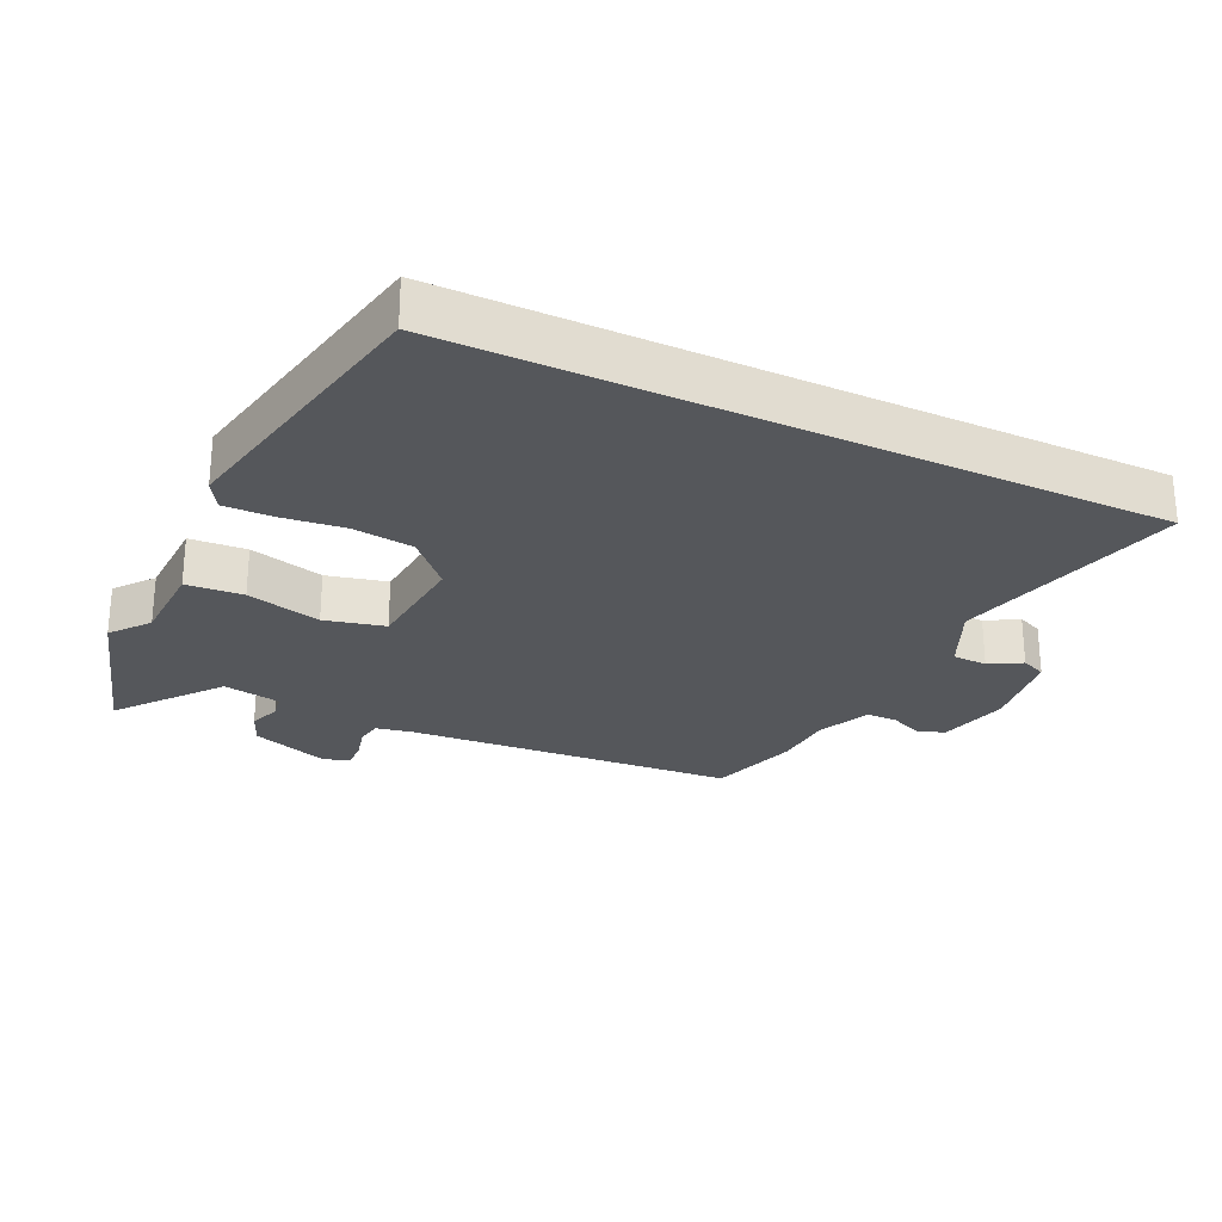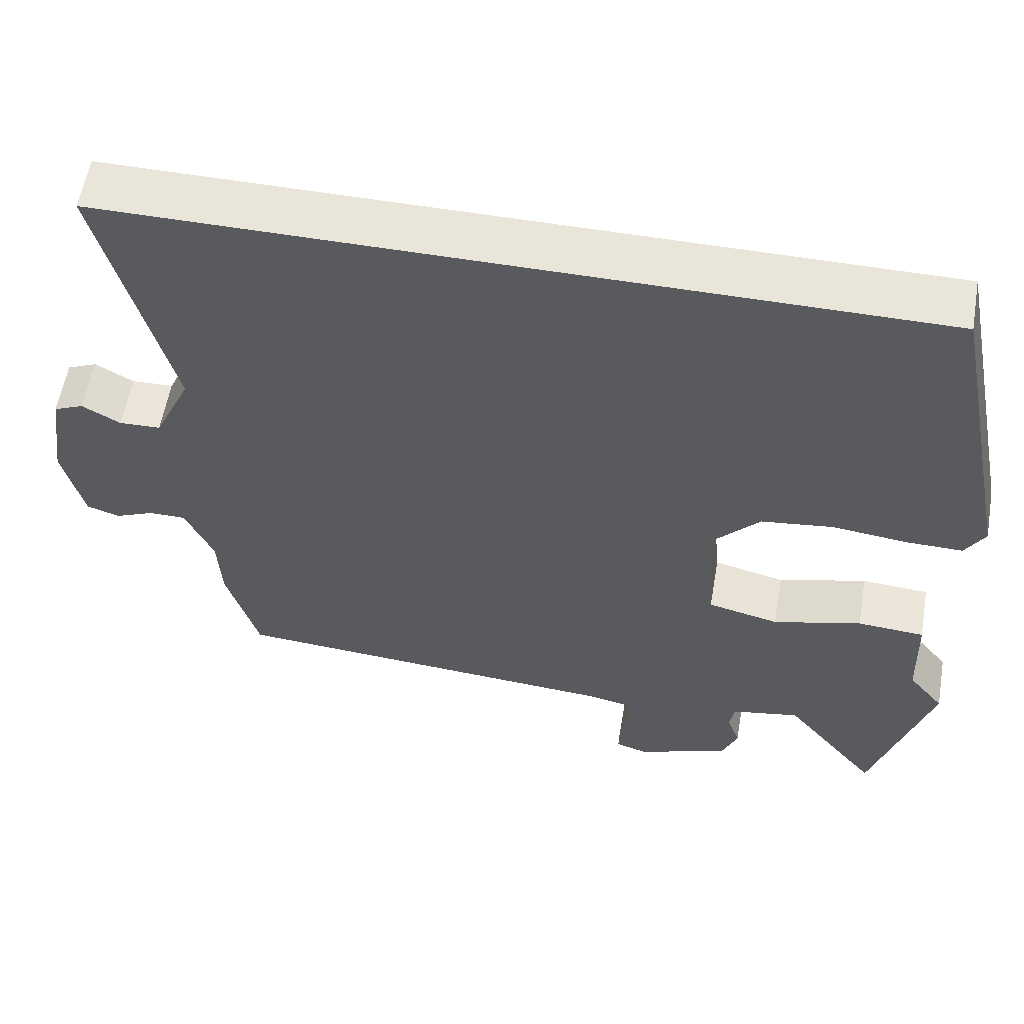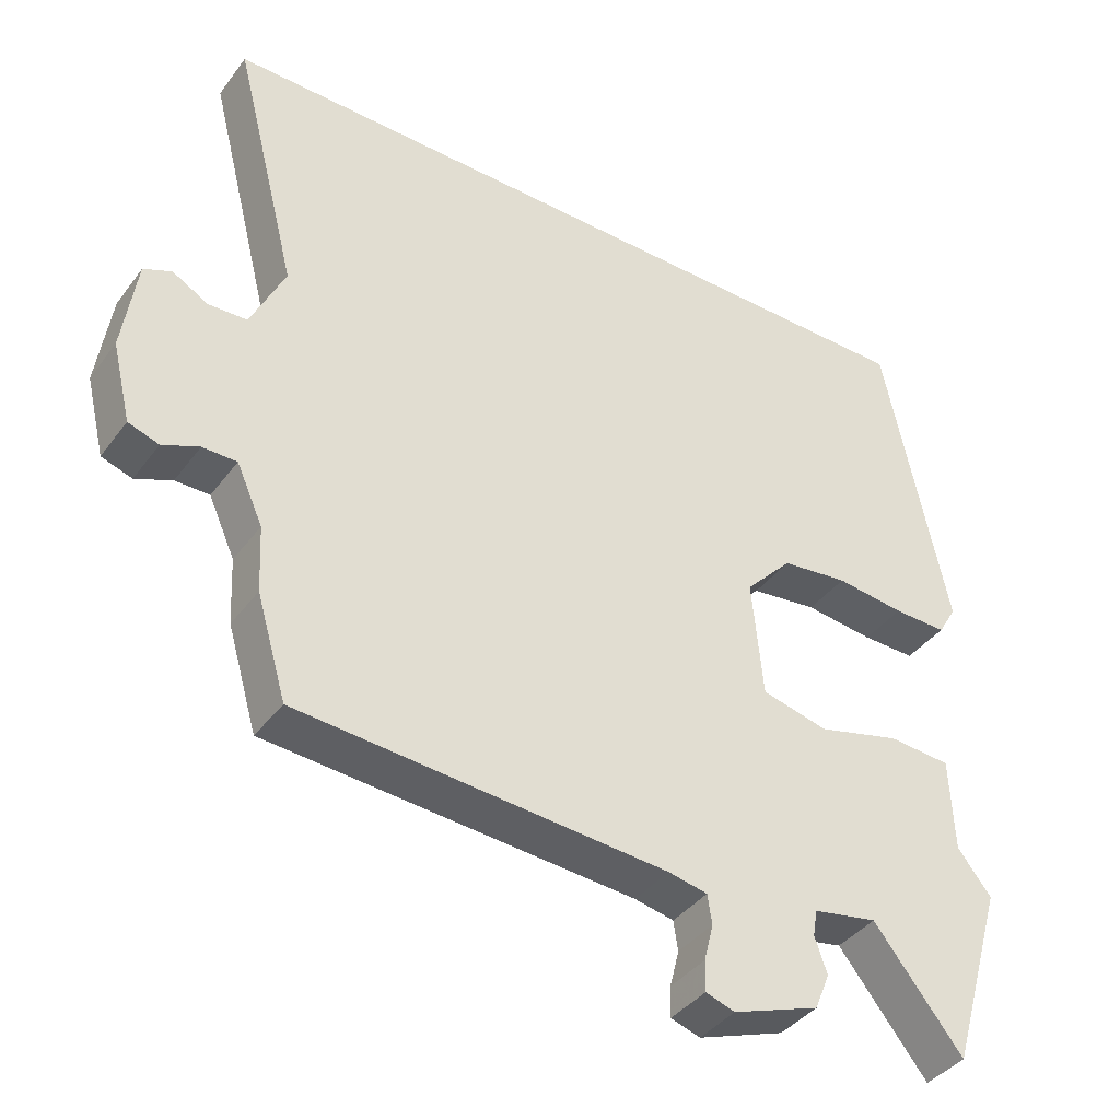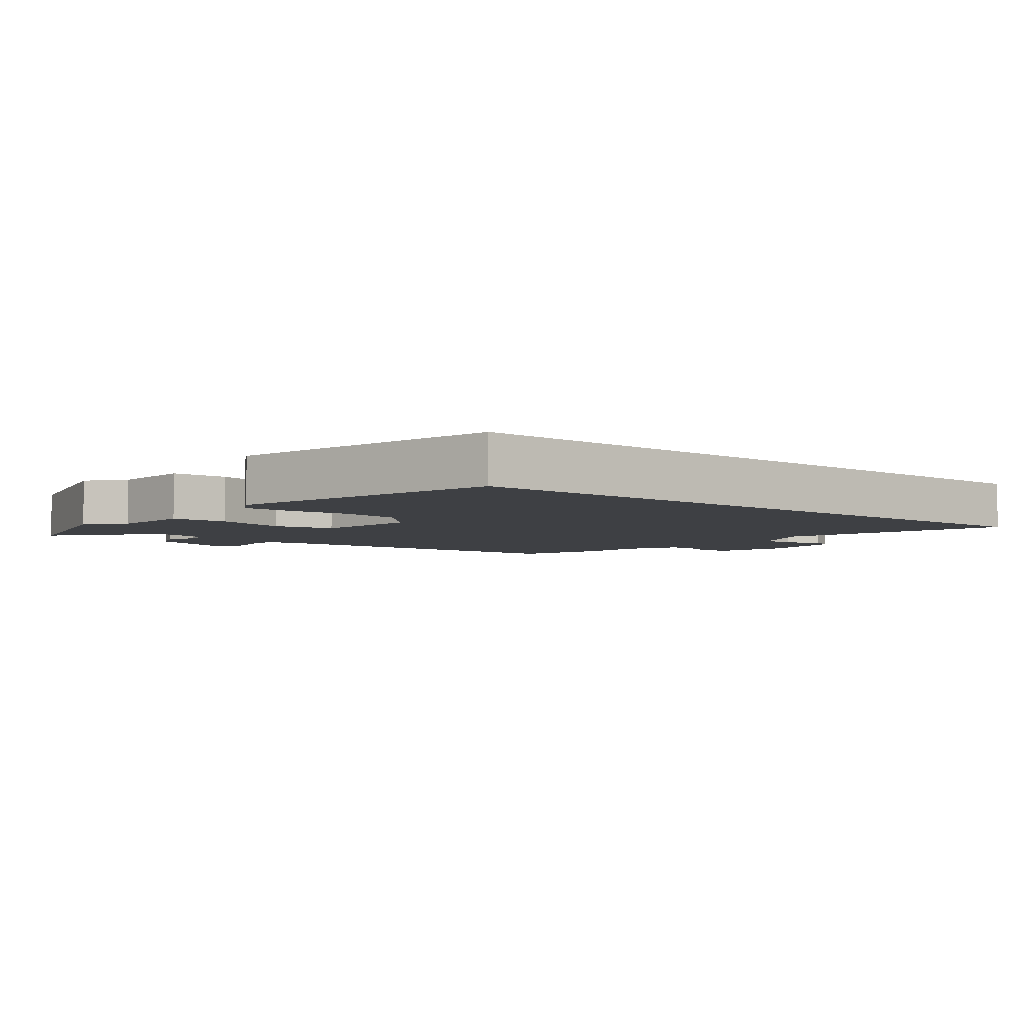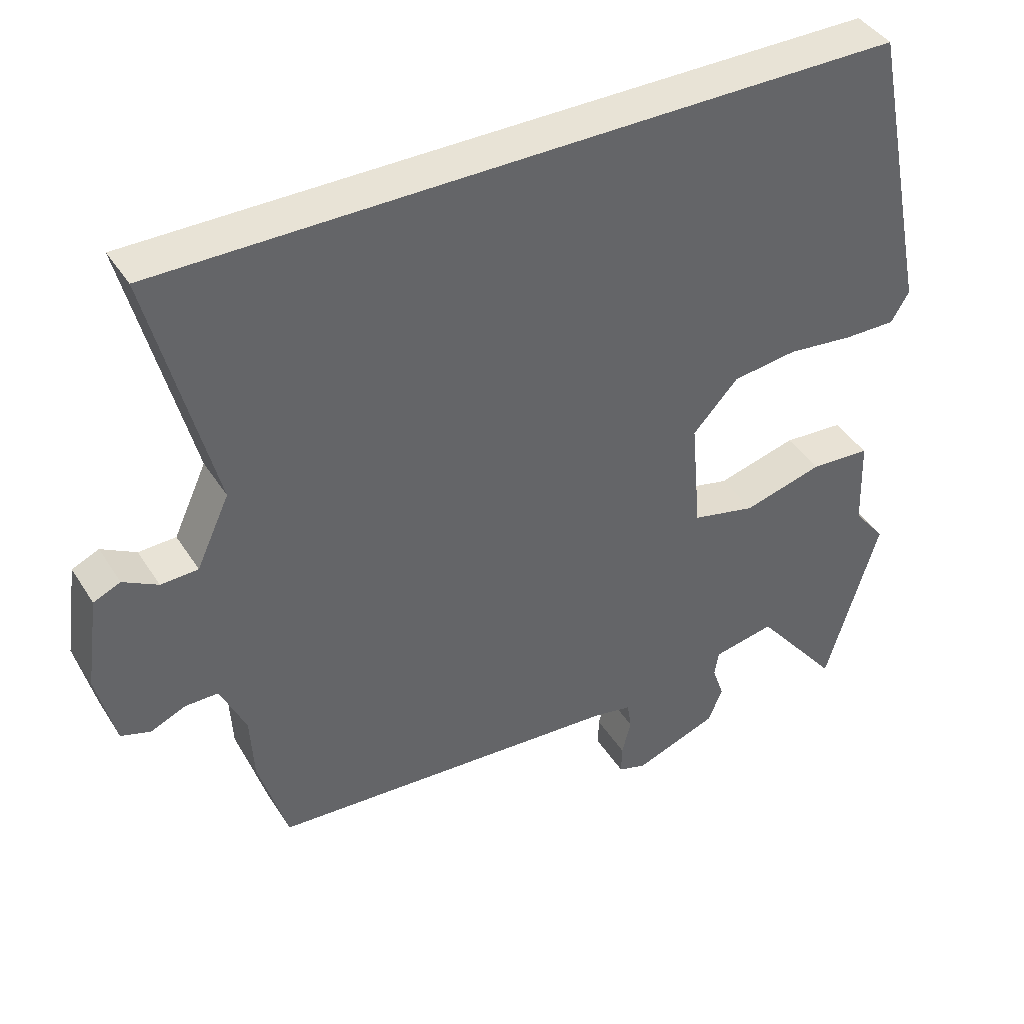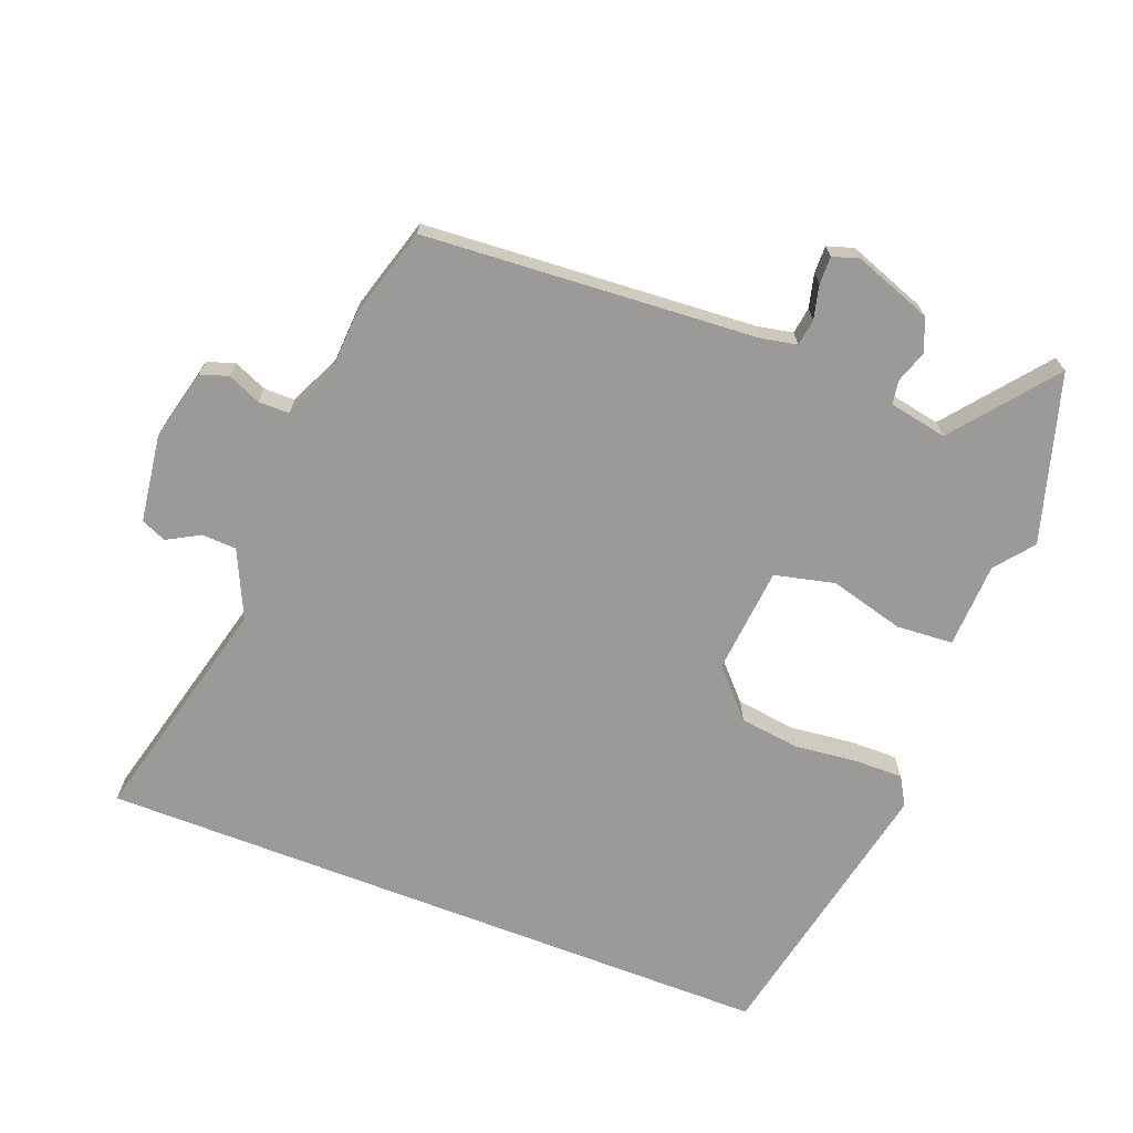
<metadata>
{"format":"obj","ext":"obj","renderer":"f3d","projection":"perspective","resolution":1024,"background":"white","views":[{"elev":-26.4,"azim":-25.2,"up":"+Y"},{"elev":58.1,"azim":-170.2,"up":"+Z"},{"elev":-39.8,"azim":147.0,"up":"+Z"},{"elev":-4.8,"azim":-40.0,"up":"+Y"},{"elev":41.6,"azim":150.3,"up":"+Z"},{"elev":-69.5,"azim":158.8,"up":"+Y"}]}
</metadata>
<code>
v -0.435 0.07 0.5
v 0.631 0.07 0.5
v 0.54 0.07 0.141
v 0.588 0.07 0.037
v 0.642 0.07 0.035
v 0.692 0.07 0.063
v 0.731 0.07 0.046
v 0.75 0.07 -0.089
v 0.723 0.07 -0.2
v 0.68 0.07 -0.214
v 0.629 0.07 -0.192
v 0.581 0.07 -0.192
v 0.544 0.07 -0.274
v 0.539 0.07 -0.368
v 0.497 0.07 -0.51
v -0.019 0.07 -0.546
v -0.074 0.07 -0.557
v -0.08 0.07 -0.598
v -0.067 0.07 -0.65
v -0.066 0.07 -0.693
v -0.107 0.07 -0.706
v -0.228 0.07 -0.662
v -0.249 0.07 -0.611
v -0.232 0.07 -0.561
v -0.238 0.07 -0.524
v -0.328 0.07 -0.507
v -0.452 0.07 -0.662
v -0.529 0.07 -0.403
v -0.482 0.07 -0.344
v -0.477 0.07 -0.212
v -0.389 0.07 -0.206
v -0.273 0.07 -0.237
v -0.18 0.07 -0.215
v -0.165 0.07 -0.049
v -0.231 0.07 0.022
v -0.325 0.07 0.034
v -0.422 0.07 0.023
v -0.497 0.07 0.022
v -0.523 0.07 0.066
v -0.435 0 0.5
v 0.631 0 0.5
v 0.54 0 0.141
v 0.588 0 0.037
v 0.642 0 0.035
v 0.692 0 0.063
v 0.731 0 0.046
v 0.75 0 -0.089
v 0.723 0 -0.2
v 0.68 0 -0.214
v 0.629 0 -0.192
v 0.581 0 -0.192
v 0.544 0 -0.274
v 0.539 0 -0.368
v 0.497 0 -0.51
v -0.019 0 -0.546
v -0.074 0 -0.557
v -0.08 0 -0.598
v -0.067 0 -0.65
v -0.066 0 -0.693
v -0.107 0 -0.706
v -0.228 0 -0.662
v -0.249 0 -0.611
v -0.232 0 -0.561
v -0.238 0 -0.524
v -0.328 0 -0.507
v -0.452 0 -0.662
v -0.529 0 -0.403
v -0.482 0 -0.344
v -0.477 0 -0.212
v -0.389 0 -0.206
v -0.273 0 -0.237
v -0.18 0 -0.215
v -0.165 0 -0.049
v -0.231 0 0.022
v -0.325 0 0.034
v -0.422 0 0.023
v -0.497 0 0.022
v -0.523 0 0.066
f 1 2 3
f 39 1 3
f 38 39 3
f 37 38 3
f 36 37 3
f 35 36 3 4
f 34 35 4 5
f 33 34 5
f 29 30 31 32
f 29 32 33
f 28 29 33
f 27 28 33
f 26 27 33
f 25 26 33 5
f 22 23 24
f 21 22 24
f 20 21 24
f 19 20 24
f 18 19 24
f 17 18 24 25
f 6 7 8
f 5 6 8
f 25 5 8
f 17 25 8
f 16 17 8
f 13 14 15 16
f 12 13 16
f 8 9 10 11
f 8 11 12
f 8 12 16
f 42 41 40
f 42 40 78
f 42 78 77
f 42 77 76
f 42 76 75
f 43 42 75 74
f 44 43 74 73
f 44 73 72
f 71 70 69 68
f 72 71 68
f 72 68 67
f 72 67 66
f 72 66 65
f 44 72 65 64
f 63 62 61
f 63 61 60
f 63 60 59
f 63 59 58
f 63 58 57
f 64 63 57 56
f 47 46 45
f 47 45 44
f 47 44 64
f 47 64 56
f 47 56 55
f 55 54 53 52
f 55 52 51
f 50 49 48 47
f 51 50 47
f 55 51 47
f 1 40 41 2
f 2 41 42 3
f 3 42 43 4
f 4 43 44 5
f 5 44 45 6
f 6 45 46 7
f 7 46 47 8
f 8 47 48 9
f 9 48 49 10
f 10 49 50 11
f 11 50 51 12
f 12 51 52 13
f 13 52 53 14
f 14 53 54 15
f 15 54 55 16
f 16 55 56 17
f 17 56 57 18
f 18 57 58 19
f 19 58 59 20
f 20 59 60 21
f 21 60 61 22
f 22 61 62 23
f 23 62 63 24
f 24 63 64 25
f 25 64 65 26
f 26 65 66 27
f 27 66 67 28
f 28 67 68 29
f 29 68 69 30
f 30 69 70 31
f 31 70 71 32
f 32 71 72 33
f 33 72 73 34
f 34 73 74 35
f 35 74 75 36
f 36 75 76 37
f 37 76 77 38
f 38 77 78 39
f 39 78 40 1

</code>
